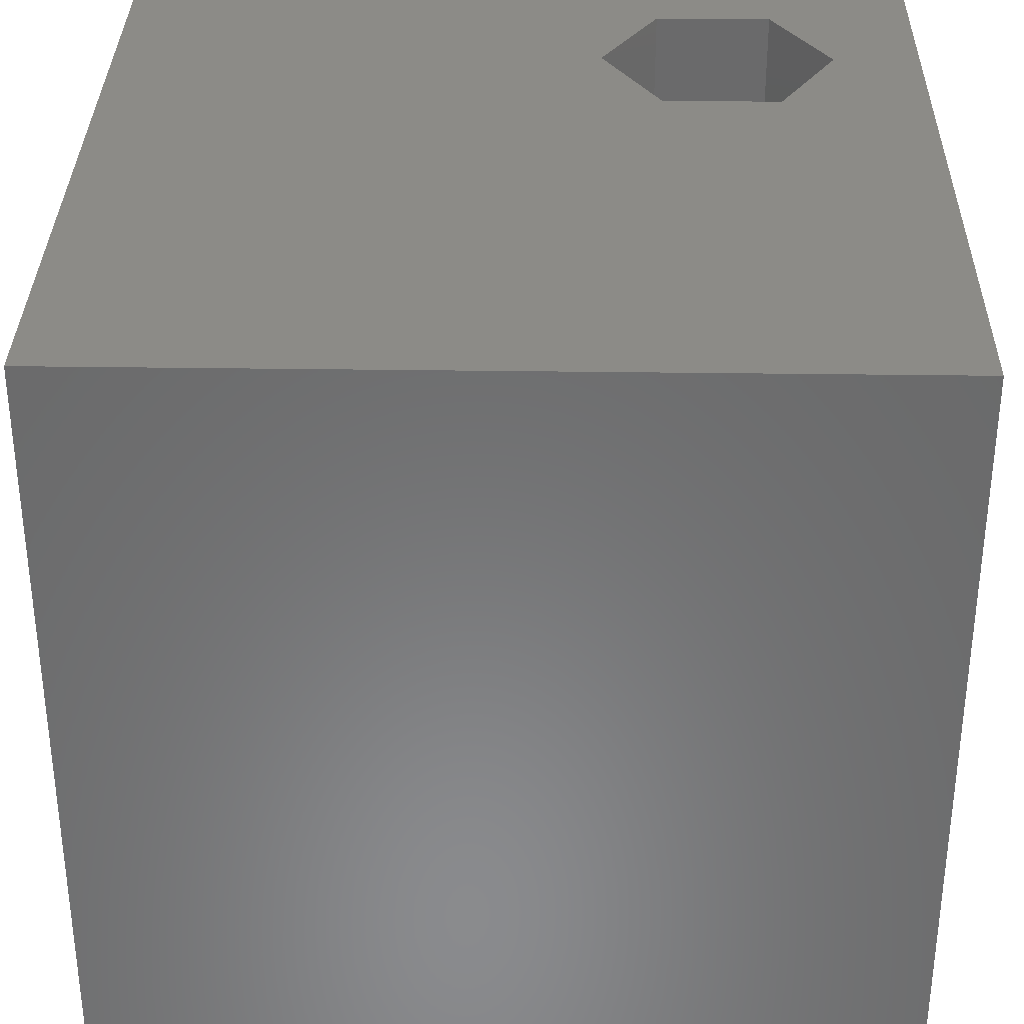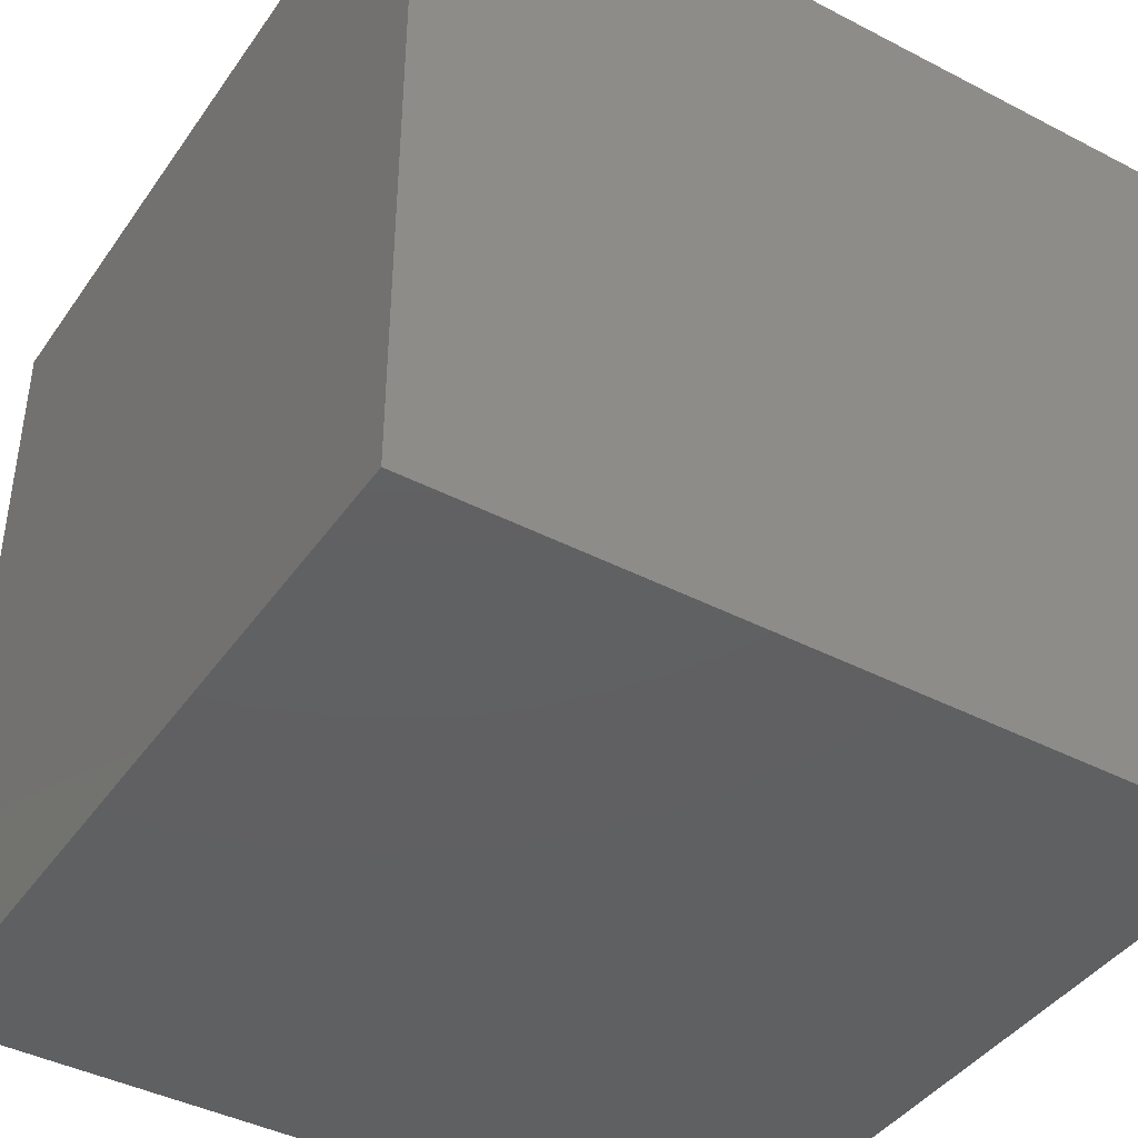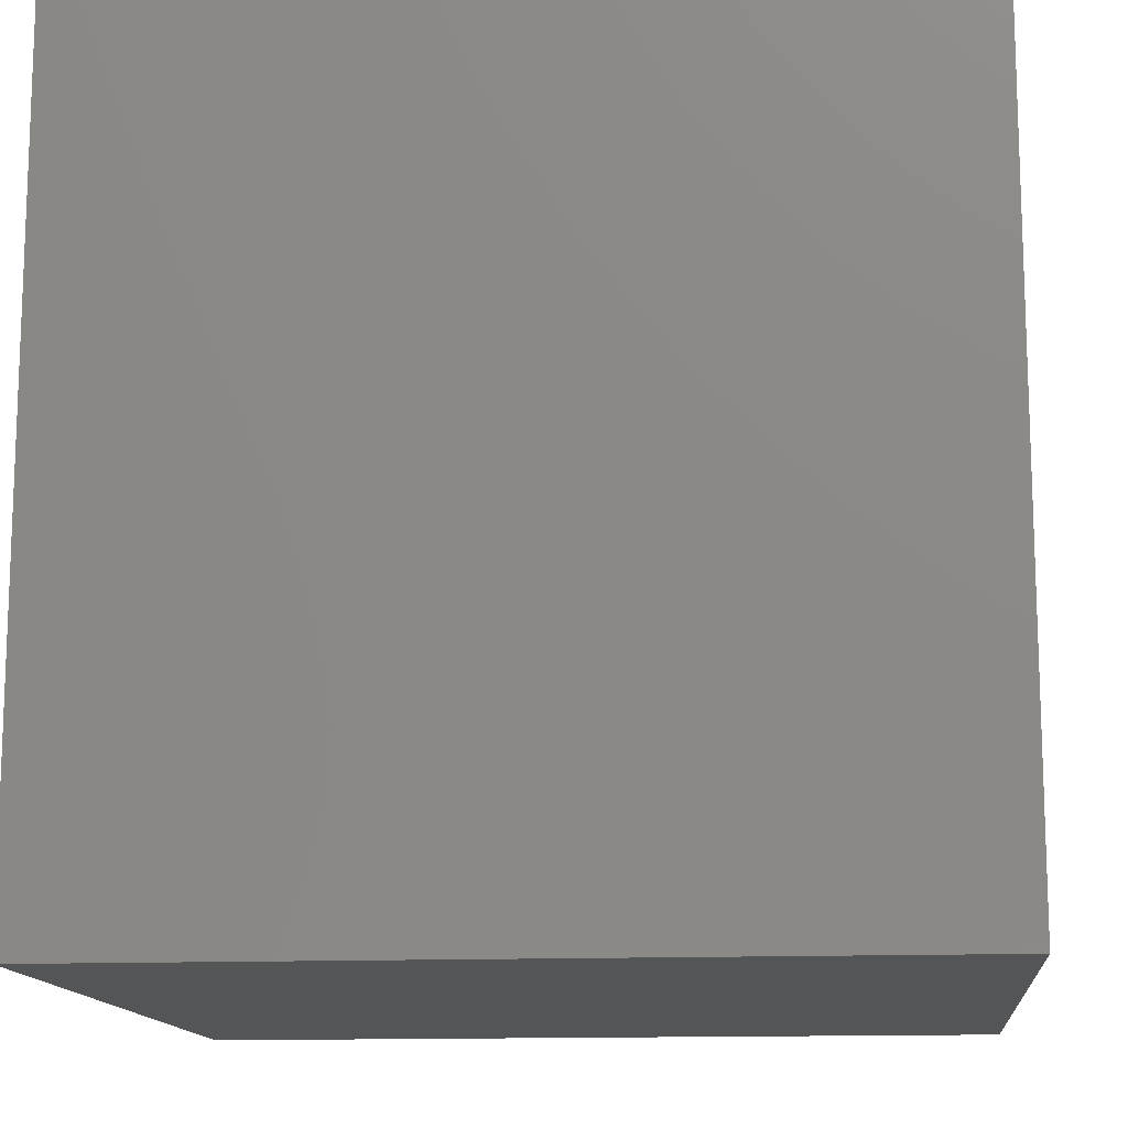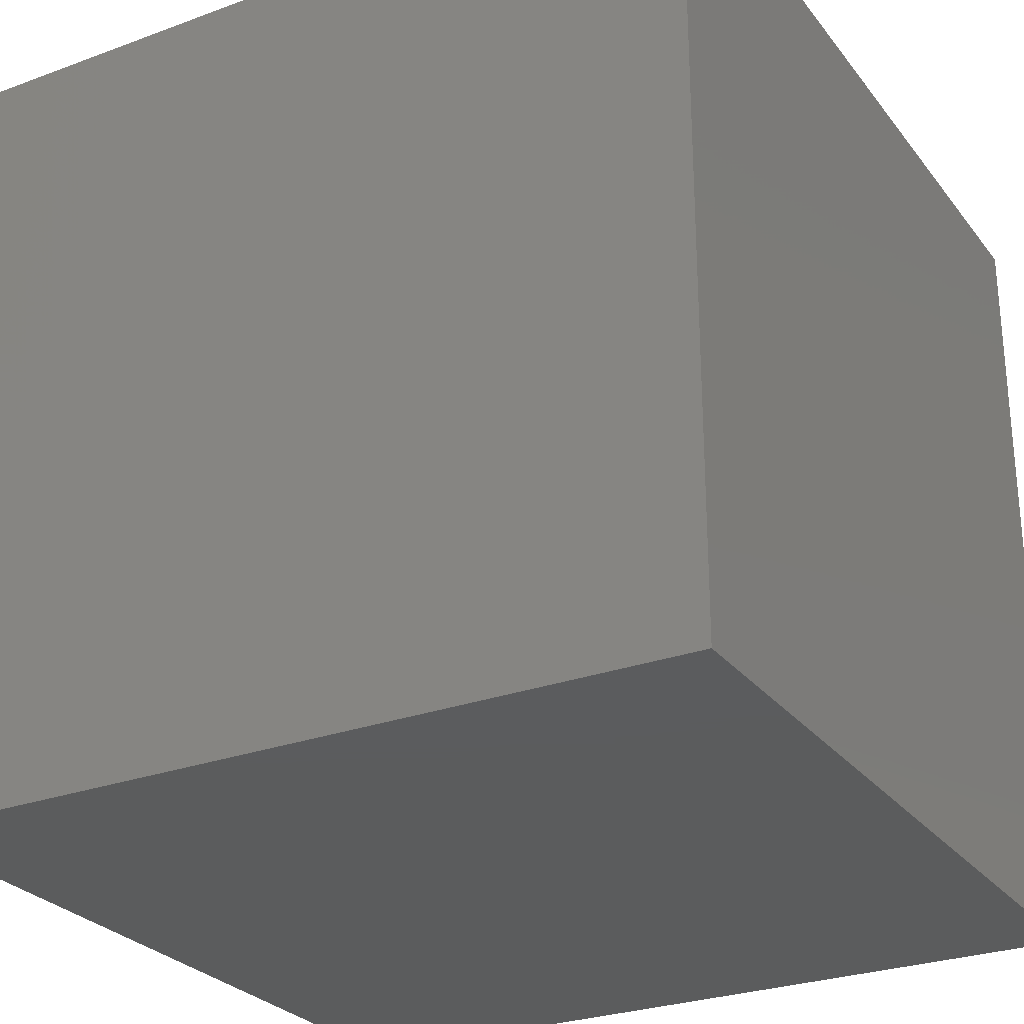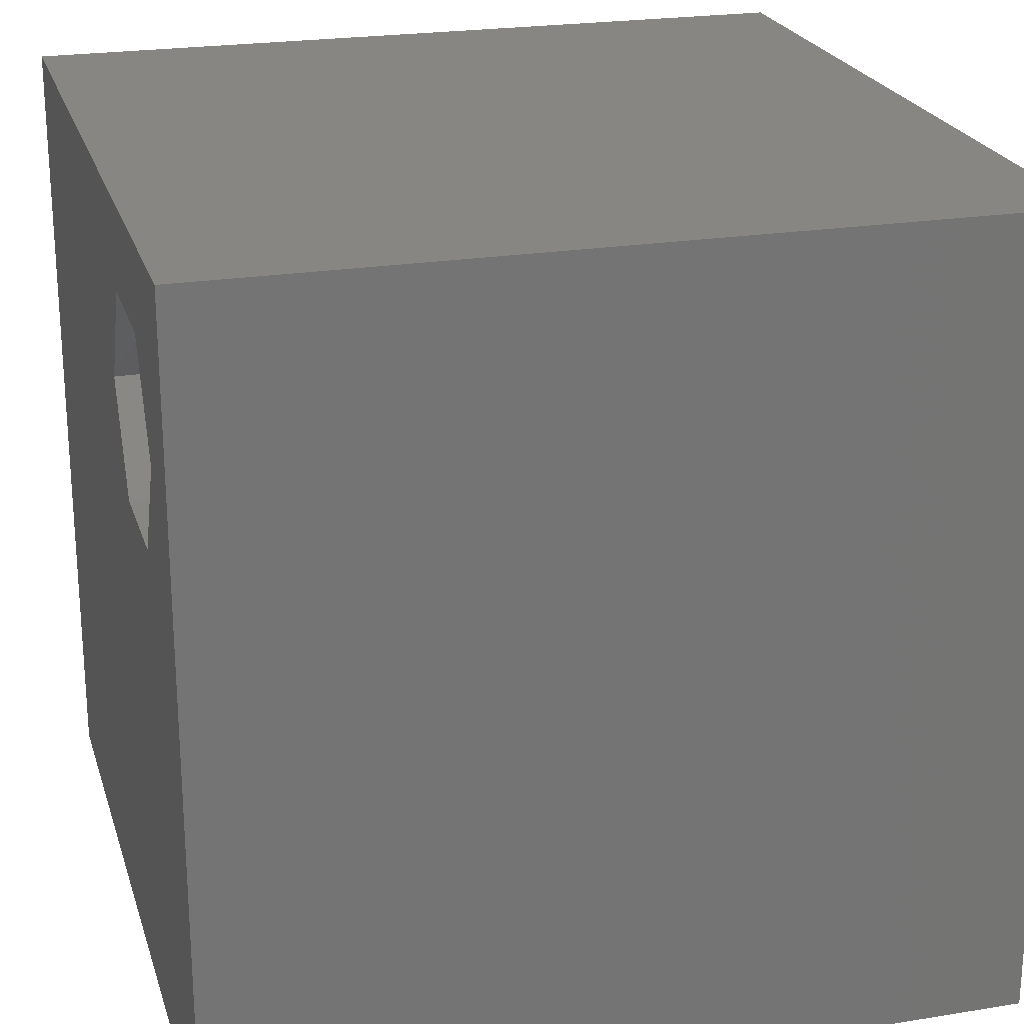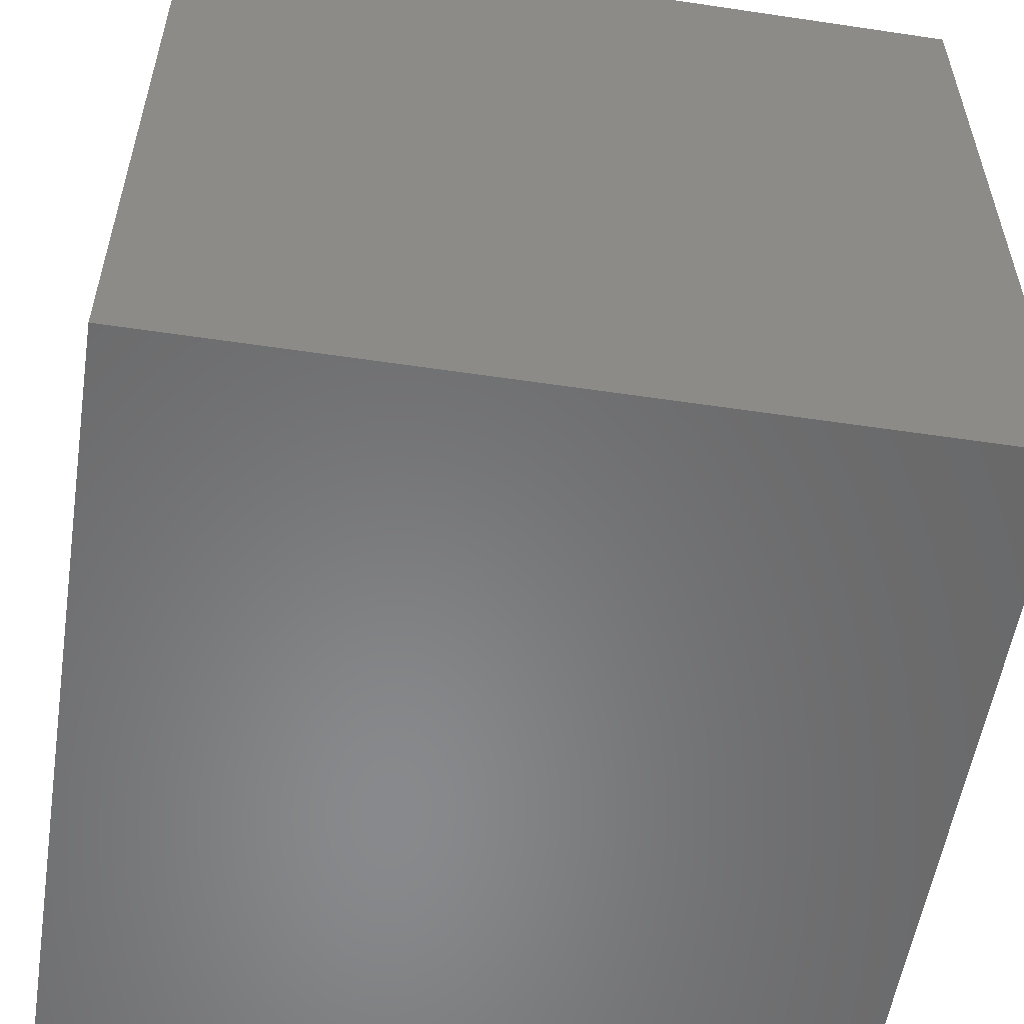
<metadata>
{"format":"stl","ext":"stl","renderer":"f3d","projection":"perspective","resolution":1024,"background":"white","views":[{"elev":33.5,"azim":1.1,"up":"+Z"},{"elev":-41.8,"azim":-122.0,"up":"+Y"},{"elev":-13.4,"azim":95.6,"up":"+Y"},{"elev":-27.5,"azim":-150.5,"up":"+Z"},{"elev":22.9,"azim":74.5,"up":"+Y"},{"elev":-55.4,"azim":171.1,"up":"+Y"}]}
</metadata>
<code>
# stl→obj: 20 verts, 36 faces
v 0 10 10
v 0 10 0
v 0 0 10
v 0 0 0
v 10 10 10
v 8.932 7.672 10
v 10 0 10
v 8.214 6.427 10
v 6.776 6.427 10
v 6.058 7.672 10
v 6.776 8.916 10
v 8.214 8.916 10
v 10 10 0
v 10 0 0
v 6.058 7.672 3.724
v 6.776 8.916 3.724
v 8.214 8.916 3.724
v 8.932 7.672 3.724
v 8.214 6.427 3.724
v 6.776 6.427 3.724
f 1 2 3
f 3 2 4
f 5 6 7
f 7 6 8
f 7 8 3
f 3 8 9
f 3 9 1
f 9 10 1
f 1 10 11
f 1 11 5
f 5 11 12
f 5 12 6
f 13 5 14
f 14 5 7
f 2 13 4
f 4 13 14
f 5 13 1
f 1 13 2
f 14 7 4
f 4 7 3
f 15 16 10
f 10 16 11
f 16 17 11
f 11 17 12
f 17 18 12
f 12 18 6
f 18 19 6
f 6 19 8
f 19 20 8
f 8 20 9
f 20 15 9
f 9 15 10
f 15 20 16
f 16 20 19
f 16 19 17
f 17 19 18

</code>
